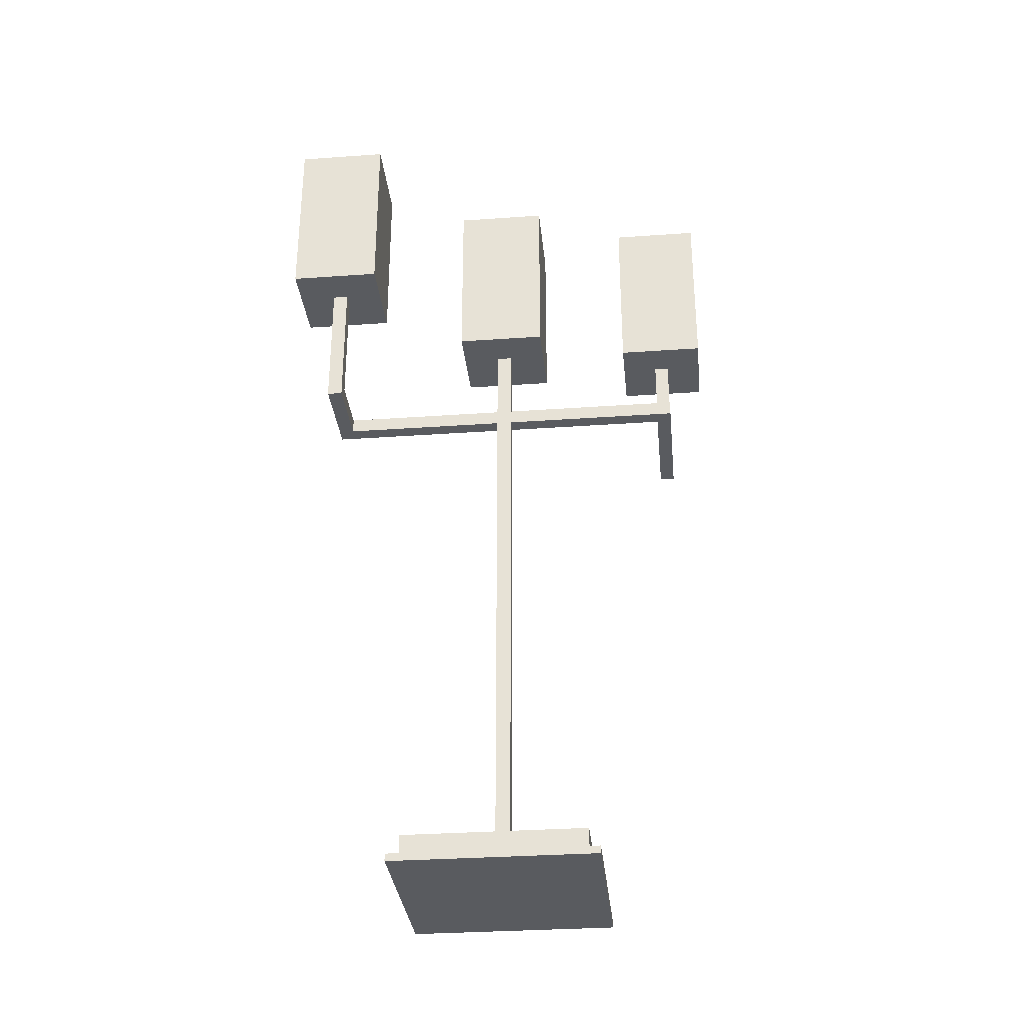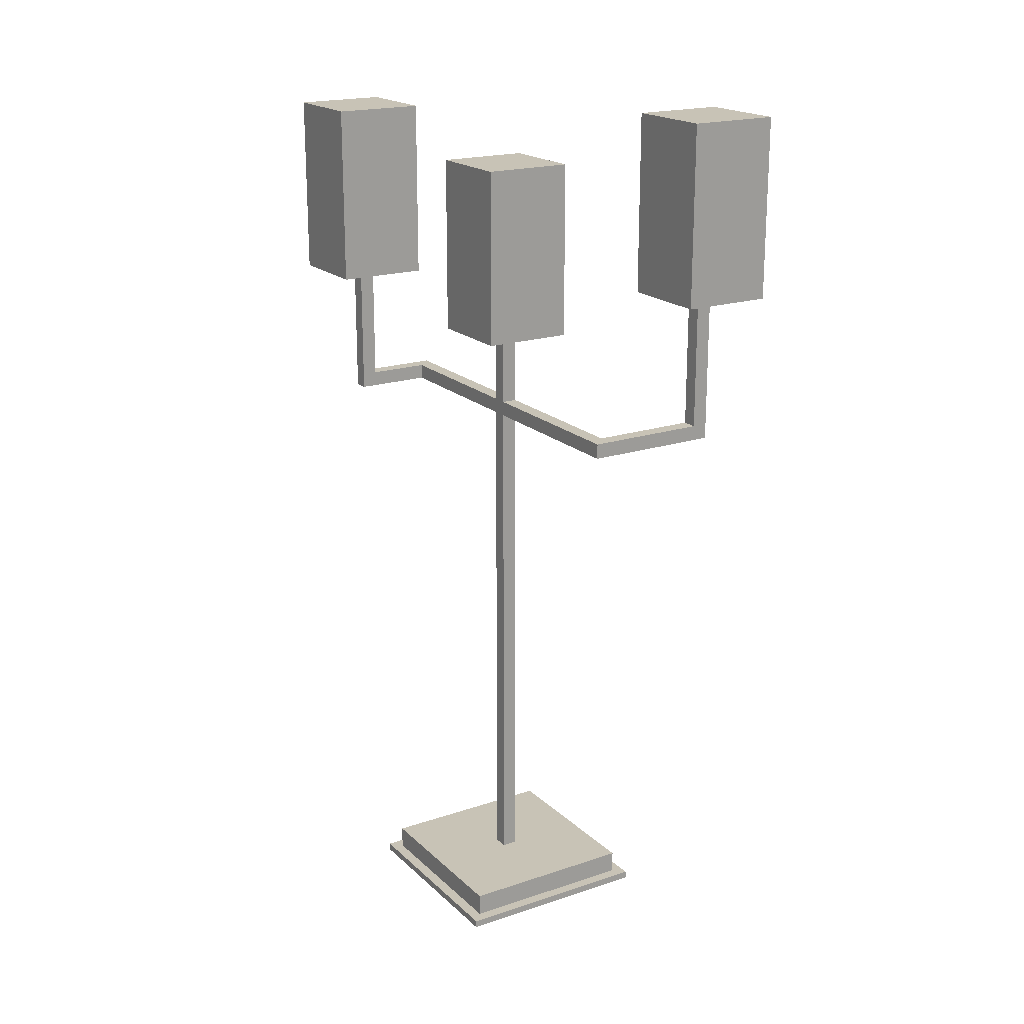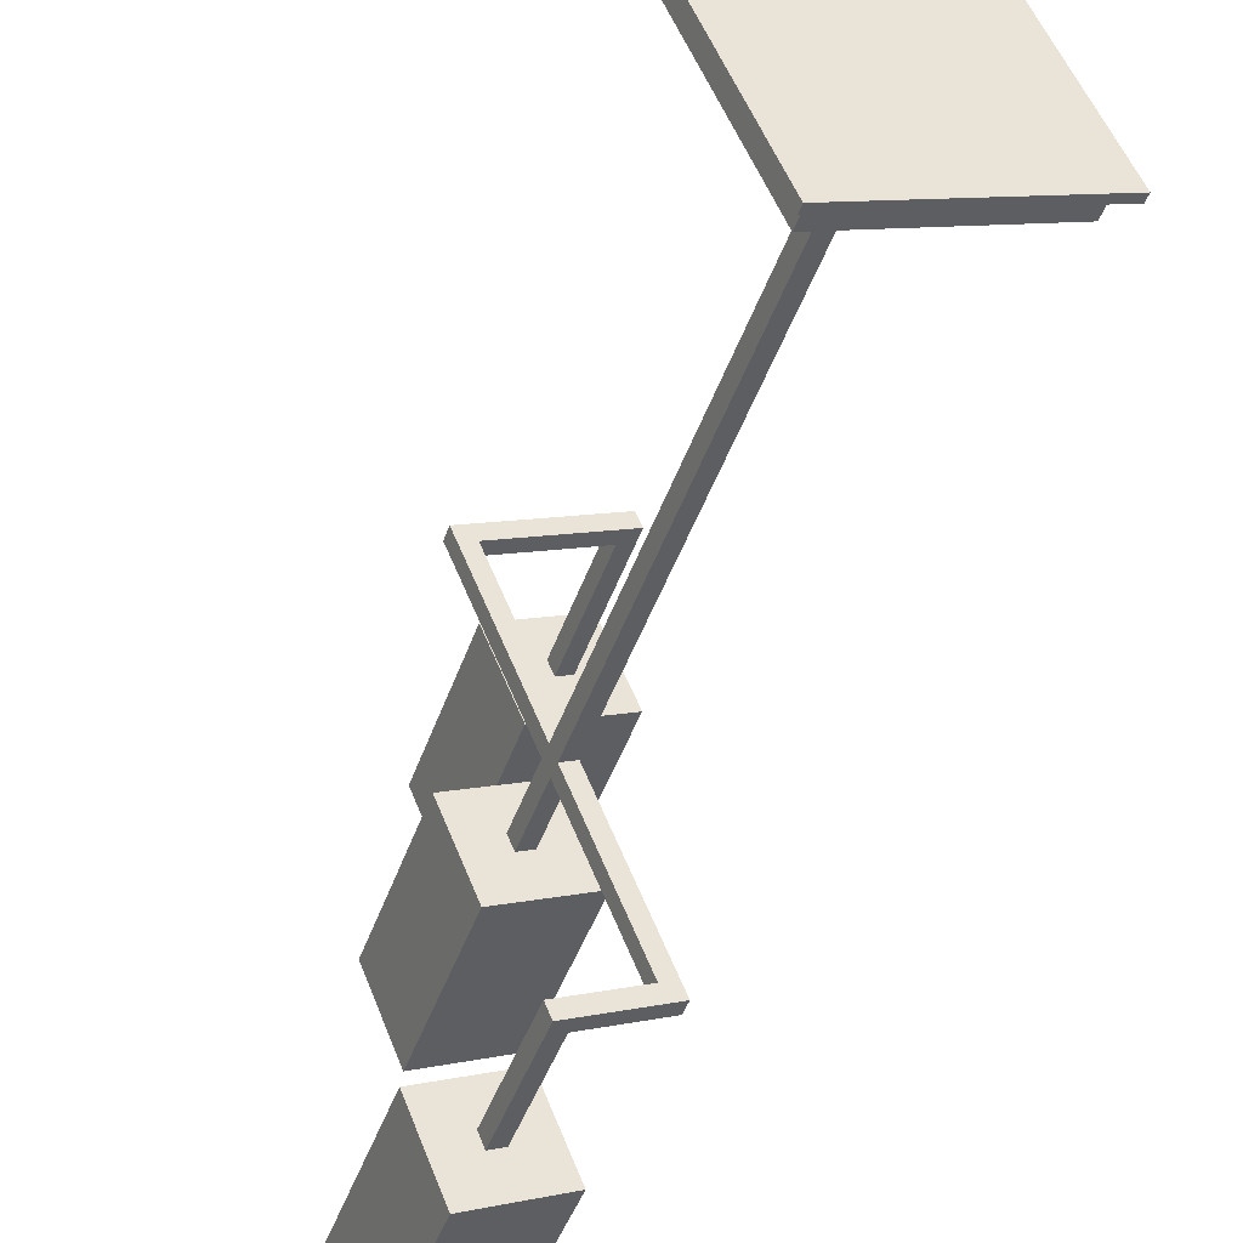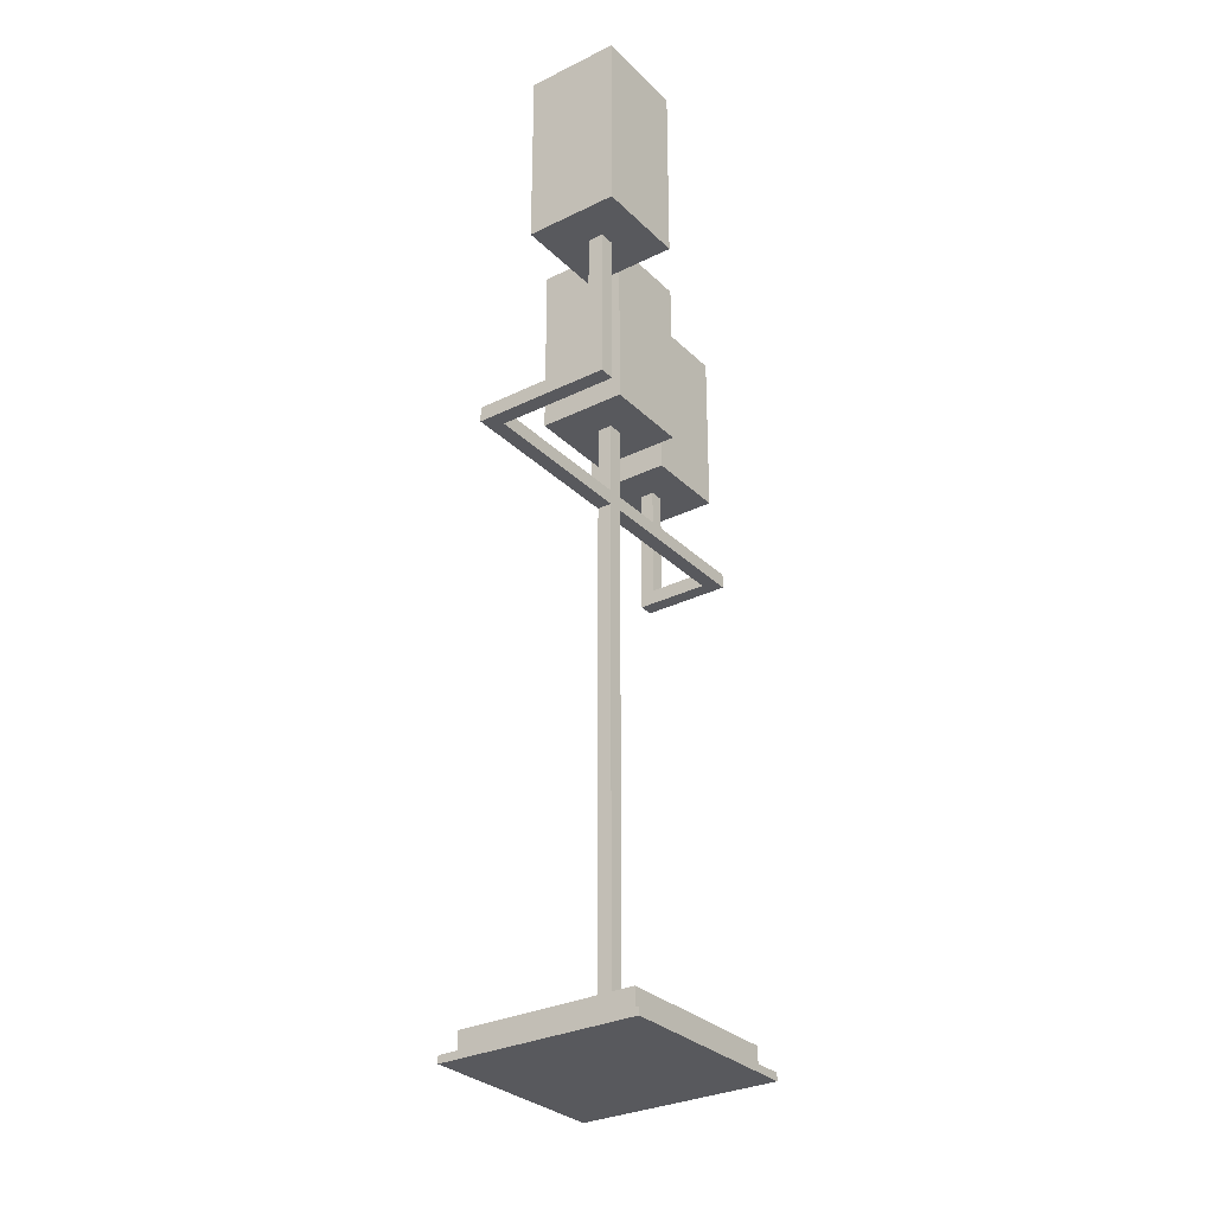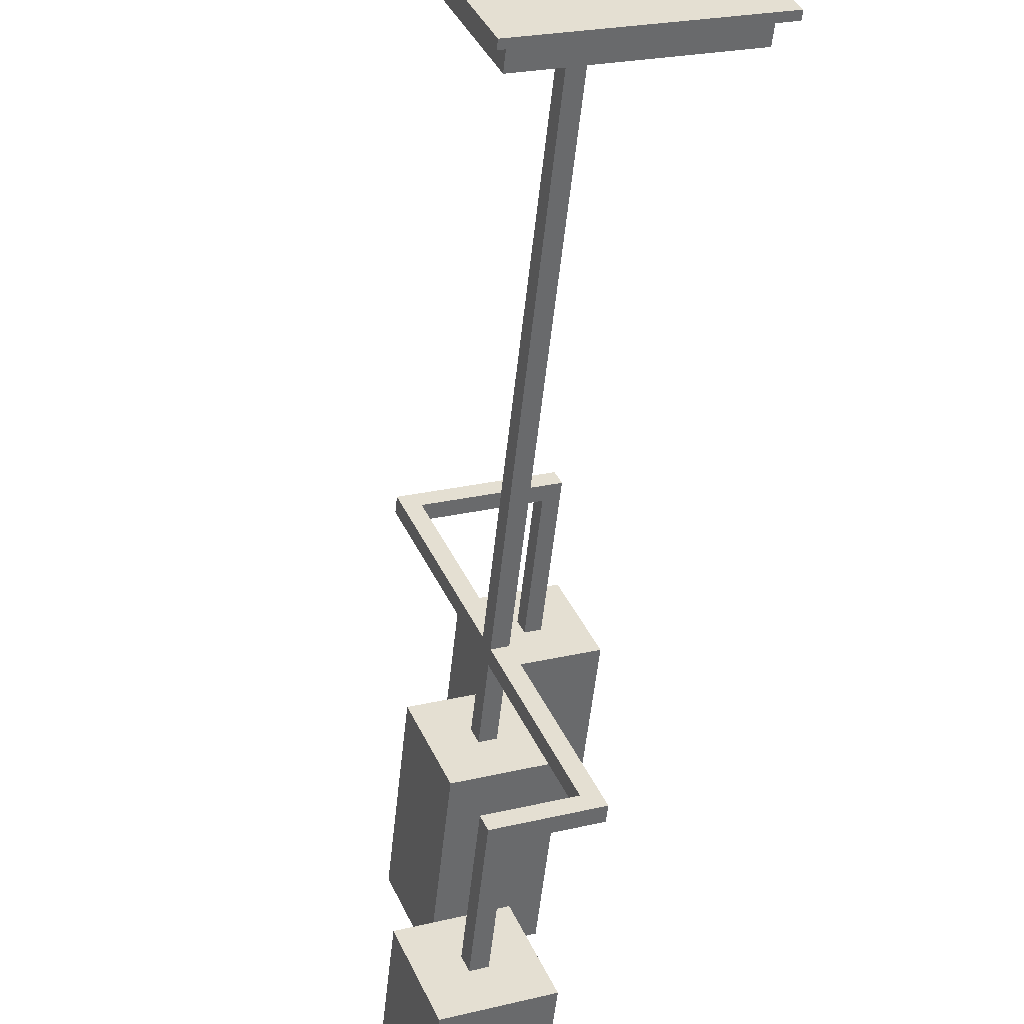
<metadata>
{"format":"obj","ext":"obj","renderer":"f3d","projection":"perspective","resolution":1024,"background":"white","views":[{"elev":-32.0,"azim":-106.8,"up":"+Y"},{"elev":19.5,"azim":-54.3,"up":"+Y"},{"elev":-43.2,"azim":-18.1,"up":"+Z"},{"elev":-29.9,"azim":13.3,"up":"+Y"},{"elev":-53.8,"azim":-6.0,"up":"+Z"}]}
</metadata>
<code>
v 0.04126 -0.5937 0.1203
v -0.06186 -0.5937 -0.1288
v 0.1142 -0.5937 -0.05583
v -0.1348 -0.5937 0.04729
v 0.1142 -0.5867 -0.05583
v -0.1348 -0.5867 0.04729
v -0.06186 -0.5867 -0.1288
v 0.04126 -0.5867 0.1203
v -0.05613 -0.5867 -0.115
v 0.1004 -0.5867 -0.0501
v 0.03553 -0.5867 0.1064
v -0.121 -0.5867 0.04156
v 0.1004 -0.5655 -0.0501
v -0.121 -0.5655 0.04156
v -0.05613 -0.5655 -0.115
v 0.03553 -0.5655 0.1064
v -0.01412 -0.5655 -0.01349
v -0.001073 -0.5655 -0.008088
v -0.006479 -0.5655 0.004959
v -0.01952 -0.5655 -0.00045
v -0.001073 -0.07134 -0.008088
v -0.01952 -0.07134 -0.00045
v -0.01412 -0.07134 -0.01349
v -0.006479 -0.07134 0.004959
v 0.04534 -0.07134 -0.157
v 0.06379 -0.05722 -0.1646
v -0.06593 -0.07134 0.1484
v -0.08438 -0.05722 0.1561
v 0.06379 -0.07134 -0.1646
v -0.08438 -0.07134 0.1561
v -0.01447 -0.07134 -0.197
v 0.04534 -0.05722 -0.157
v -0.001428 -0.05722 -0.1916
v -0.06593 -0.05722 0.1484
v 0.03301 -0.07134 0.2047
v -0.01988 -0.07134 -0.184
v -0.01952 -0.05722 -0.00045
v -0.006834 -0.05722 -0.1786
v -0.001073 -0.05722 -0.008088
v 0.02537 -0.05722 0.1863
v 0.03841 -0.07134 0.1917
v 0.01996 -0.05722 0.1993
v -0.01988 0.05573 -0.184
v -0.001428 0.05573 -0.1916
v -0.006479 -0.05722 0.004959
v -0.01412 -0.05722 -0.01349
v 0.03841 0.06985 0.1917
v 0.01996 0.06985 0.1993
v -0.01447 0.05573 -0.197
v -0.01952 0.01338 -0.00045
v -0.006834 0.05573 -0.1786
v -0.001073 0.01338 -0.008088
v 0.03301 0.06985 0.2047
v -0.06139 0.05573 -0.1668
v 0.04008 0.05573 -0.2088
v -0.006479 0.01338 0.004959
v -0.01412 0.01338 -0.01349
v 0.01035 0.05573 -0.1371
v 0.02537 0.06985 0.1863
v 0.05019 0.06985 0.2462
v -0.02155 0.06985 0.2165
v -0.03166 0.05573 -0.2386
v -0.06103 0.01338 0.01674
v 0.01071 0.01338 0.04646
v 0.07992 0.06985 0.1745
v -0.066 0.05573 -0.1649
v 0.01226 0.05573 -0.1325
v 0.04469 0.05573 -0.2107
v 0.04044 0.01338 -0.02527
v -0.0313 0.01338 -0.055
v 0.008183 0.06985 0.1448
v 0.0521 0.06985 0.2508
v -0.02616 0.06985 0.2184
v -0.03357 0.05573 -0.2432
v -0.06564 0.01338 0.01865
v 0.01262 0.01338 0.05108
v 0.08453 0.06985 0.1726
v -0.03492 0.05926 -0.2399
v 0.04334 0.05926 -0.2075
v -0.06274 0.05926 -0.1635
v -0.03031 0.05926 -0.2418
v 0.04505 0.01338 -0.02718
v -0.03321 0.01338 -0.05961
v 0.006273 0.06985 0.1402
v 0.08318 0.07338 0.1758
v -0.0229 0.07338 0.2198
v -0.03357 0.2252 -0.2432
v -0.06465 0.05926 -0.1682
v 0.04469 0.2252 -0.2107
v 0.01361 0.05926 -0.1357
v -0.06274 0.2216 -0.1635
v 0.009001 0.05926 -0.1338
v 0.04143 0.05926 -0.2121
v -0.06238 0.01691 0.02
v -0.03456 0.01691 -0.05635
v 0.0437 0.01691 -0.02392
v 0.009534 0.07338 0.1415
v 0.08453 0.2393 0.1726
v 0.05346 0.07338 0.2476
v -0.0229 0.2358 0.2198
v 0.04884 0.07338 0.2495
v 0.004922 0.07338 0.1434
v -0.03492 0.2216 -0.2399
v -0.066 0.2252 -0.1649
v 0.04143 0.2216 -0.2121
v 0.04334 0.2216 -0.2075
v 0.01226 0.2252 -0.1325
v 0.009001 0.2216 -0.1338
v -0.03031 0.2216 -0.2418
v -0.06238 0.1793 0.02
v 0.009357 0.01691 0.04973
v -0.02995 0.01691 -0.05826
v -0.03321 0.1828 -0.05961
v -0.06429 0.01691 0.01539
v 0.04505 0.1828 -0.02718
v 0.01397 0.01691 0.04782
v 0.006273 0.2393 0.1402
v 0.08127 0.07338 0.1712
v 0.08127 0.2358 0.1712
v 0.08318 0.2358 0.1758
v 0.0521 0.2393 0.2508
v -0.02616 0.2393 0.2184
v 0.04884 0.2358 0.2495
v -0.02481 0.07338 0.2152
v -0.06465 0.2216 -0.1682
v 0.01361 0.2216 -0.1357
v -0.06564 0.1828 0.01865
v 0.009357 0.1793 0.04973
v 0.01262 0.1828 0.05108
v 0.04179 0.01691 -0.02853
v -0.03456 0.1793 -0.05635
v 0.04179 0.1793 -0.02853
v 0.0437 0.1793 -0.02392
v 0.009534 0.2358 0.1415
v 0.05346 0.2358 0.2476
v 0.004922 0.2358 0.1434
v 0.01035 0.2252 -0.1371
v -0.03166 0.2252 -0.2386
v -0.02995 0.1793 -0.05826
v -0.06429 0.1793 0.01539
v 0.01397 0.1793 0.04782
v 0.05019 0.2393 0.2462
v -0.02481 0.2358 0.2152
v 0.04008 0.2252 -0.2088
v -0.06139 0.2252 -0.1668
v 0.01071 0.1828 0.04646
v 0.008183 0.2393 0.1448
v 0.07992 0.2393 0.1745
v -0.02155 0.2393 0.2165
v 0.04044 0.1828 -0.02527
v -0.06103 0.1828 0.01674
v -0.0313 0.1828 -0.055
g mesh1_mesh1-geometry
f 1 2 3
f 2 1 4
f 3 2 1
f 4 1 2
f 2 5 3
f 3 5 2
f 5 1 3
f 3 1 5
f 1 6 4
f 4 6 1
f 6 2 4
f 4 2 6
f 5 2 7
f 7 2 5
f 1 5 8
f 8 5 1
f 6 1 8
f 8 1 6
f 2 6 7
f 7 6 2
f 7 9 5
f 5 9 7
f 5 10 8
f 8 10 5
f 8 11 6
f 6 11 8
f 9 7 6
f 6 7 9
f 10 5 9
f 9 5 10
f 8 10 11
f 11 10 8
f 12 6 11
f 11 6 12
f 9 6 12
f 12 6 9
f 11 9 10
f 10 9 11
f 9 13 10
f 10 13 9
f 13 11 10
f 10 11 13
f 9 11 12
f 12 11 9
f 11 14 12
f 12 14 11
f 14 9 12
f 12 9 14
f 13 9 15
f 15 9 13
f 11 13 16
f 16 13 11
f 14 11 16
f 16 11 14
f 9 14 15
f 15 14 9
f 15 17 13
f 13 17 15
f 13 18 16
f 16 18 13
f 16 19 14
f 14 19 16
f 17 15 14
f 14 15 17
f 18 13 17
f 17 13 18
f 16 18 19
f 19 18 16
f 20 14 19
f 19 14 20
f 17 14 20
f 20 14 17
f 17 21 18
f 18 21 17
f 21 19 18
f 18 19 21
f 19 22 20
f 20 22 19
f 22 17 20
f 20 17 22
f 21 17 23
f 23 17 21
f 19 21 24
f 24 21 19
f 22 19 24
f 24 19 22
f 17 22 23
f 23 22 17
f 25 21 23
f 23 21 25
f 21 26 24
f 24 26 21
f 27 22 24
f 24 22 27
f 22 28 23
f 23 28 22
f 25 29 21
f 21 29 25
f 23 28 25
f 25 28 23
f 26 21 29
f 29 21 26
f 24 26 27
f 27 26 24
f 22 27 30
f 30 27 22
f 28 22 30
f 30 22 28
f 29 25 31
f 31 25 29
f 25 28 32
f 32 28 25
f 29 33 26
f 26 33 29
f 27 26 34
f 34 26 27
f 30 27 35
f 35 27 30
f 35 28 30
f 30 28 35
f 36 31 25
f 25 31 36
f 31 33 29
f 29 33 31
f 32 28 37
f 37 28 32
f 38 25 32
f 32 25 38
f 38 26 33
f 33 26 38
f 34 26 39
f 39 26 34
f 40 27 34
f 34 27 40
f 35 27 41
f 41 27 35
f 28 35 42
f 42 35 28
f 43 31 36
f 36 31 43
f 38 36 25
f 25 36 38
f 31 44 33
f 33 44 31
f 28 45 37
f 37 45 28
f 32 37 46
f 46 37 32
f 26 38 32
f 32 38 26
f 44 38 33
f 33 38 44
f 26 32 39
f 39 32 26
f 34 39 45
f 45 39 34
f 27 40 41
f 41 40 27
f 34 28 40
f 40 28 34
f 47 35 41
f 41 35 47
f 42 35 48
f 48 35 42
f 40 28 42
f 42 28 40
f 31 43 49
f 49 43 31
f 36 38 43
f 43 38 36
f 44 31 49
f 49 31 44
f 45 28 34
f 34 28 45
f 45 50 37
f 37 50 45
f 50 46 37
f 37 46 50
f 39 32 46
f 46 32 39
f 38 44 51
f 51 44 38
f 52 45 39
f 39 45 52
f 41 40 47
f 47 40 41
f 35 47 53
f 53 47 35
f 48 35 53
f 53 35 48
f 48 40 42
f 42 40 48
f 43 44 49
f 49 44 43
f 49 54 43
f 51 43 38
f 38 43 51
f 44 55 49
f 50 45 56
f 56 45 50
f 46 50 57
f 57 50 46
f 46 52 39
f 39 52 46
f 44 43 51
f 51 43 44
f 58 44 51
f 45 52 56
f 56 52 45
f 47 40 59
f 59 40 47
f 47 48 53
f 53 48 47
f 60 47 53
f 48 61 53
f 40 48 59
f 59 48 40
f 49 62 54
f 43 54 51
f 55 44 58
f 62 49 55
f 52 50 56
f 56 50 52
f 50 63 56
f 50 52 57
f 57 52 50
f 57 63 50
f 52 46 57
f 57 46 52
f 58 51 54
f 64 52 56
f 48 47 59
f 59 47 48
f 47 65 59
f 65 47 60
f 60 53 61
f 59 61 48
f 62 66 54
f 54 66 62
f 67 55 58
f 58 55 67
f 55 68 62
f 62 68 55
f 64 56 63
f 52 69 57
f 57 70 63
f 54 66 58
f 58 66 54
f 69 52 64
f 71 59 65
f 72 65 60
f 60 65 72
f 61 73 60
f 60 73 61
f 59 71 61
f 62 74 66
f 66 74 62
f 68 55 67
f 67 55 68
f 67 58 66
f 66 58 67
f 74 62 68
f 68 62 74
f 63 75 64
f 64 75 63
f 70 57 69
f 70 75 63
f 63 75 70
f 76 69 64
f 64 69 76
f 65 77 71
f 71 77 65
f 77 65 72
f 72 65 77
f 72 60 73
f 73 60 72
f 71 73 61
f 61 73 71
f 74 78 66
f 66 78 74
f 68 79 67
f 67 79 68
f 66 80 67
f 67 80 66
f 81 74 68
f 68 74 81
f 76 64 75
f 75 64 76
f 69 82 70
f 70 82 69
f 70 83 75
f 75 83 70
f 82 69 76
f 76 69 82
f 84 71 77
f 77 71 84
f 77 85 72
f 72 85 77
f 73 86 72
f 72 86 73
f 71 84 73
f 73 84 71
f 78 74 87
f 87 74 78
f 88 66 78
f 78 66 88
f 79 68 89
f 89 68 79
f 90 67 79
f 79 67 90
f 80 66 91
f 91 66 80
f 67 80 92
f 92 80 67
f 74 81 87
f 87 81 74
f 81 68 93
f 93 68 81
f 75 94 76
f 76 94 75
f 83 70 82
f 82 70 83
f 83 95 75
f 75 95 83
f 82 96 76
f 76 96 82
f 97 84 77
f 77 84 97
f 85 77 98
f 98 77 85
f 99 72 85
f 85 72 99
f 86 73 100
f 100 73 86
f 72 86 101
f 101 86 72
f 84 102 73
f 73 102 84
f 78 87 103
f 103 87 78
f 66 88 104
f 104 88 66
f 103 88 78
f 89 105 68
f 68 105 89
f 79 89 106
f 106 89 79
f 67 90 107
f 107 90 67
f 79 90 106
f 104 91 66
f 66 91 104
f 108 80 91
f 80 108 92
f 67 92 107
f 107 92 67
f 109 87 81
f 81 87 109
f 93 68 105
f 105 68 93
f 93 109 81
f 94 75 110
f 110 75 94
f 76 94 111
f 111 94 76
f 112 83 82
f 82 83 112
f 95 83 113
f 113 83 95
f 114 75 95
f 95 75 114
f 96 82 115
f 115 82 96
f 116 76 96
f 96 76 116
f 84 97 117
f 117 97 84
f 97 77 118
f 118 77 97
f 98 119 77
f 77 119 98
f 85 98 120
f 120 98 85
f 72 99 121
f 121 99 72
f 85 99 120
f 122 100 73
f 73 100 122
f 123 86 100
f 86 123 101
f 72 101 121
f 121 101 72
f 102 84 117
f 117 84 102
f 124 73 102
f 102 73 124
f 103 87 125
f 125 87 103
f 104 88 125
f 125 88 104
f 88 103 125
f 89 109 105
f 105 109 89
f 106 89 126
f 126 89 106
f 107 90 126
f 126 90 107
f 126 106 90
f 91 104 107
f 107 104 91
f 91 107 108
f 108 107 91
f 108 107 92
f 92 107 108
f 87 109 89
f 89 109 87
f 109 93 105
f 127 110 75
f 75 110 127
f 128 94 110
f 94 128 111
f 76 111 129
f 129 111 76
f 83 112 113
f 113 112 83
f 112 82 130
f 130 82 112
f 95 113 131
f 131 113 95
f 75 114 127
f 127 114 75
f 131 114 95
f 115 132 82
f 82 132 115
f 96 115 133
f 133 115 96
f 76 116 129
f 129 116 76
f 96 116 133
f 134 117 97
f 97 117 134
f 118 77 119
f 119 77 118
f 118 134 97
f 98 134 119
f 119 134 98
f 120 98 135
f 135 98 120
f 121 99 135
f 135 99 121
f 135 120 99
f 100 122 121
f 121 122 100
f 73 124 122
f 122 124 73
f 100 121 123
f 123 121 100
f 123 121 101
f 101 121 123
f 102 117 136
f 136 117 102
f 136 124 102
f 104 125 87
f 87 125 104
f 107 126 89
f 89 126 107
f 107 137 104
f 104 137 107
f 87 138 89
f 89 138 87
f 110 127 129
f 129 127 110
f 110 129 128
f 128 129 110
f 128 129 111
f 111 129 128
f 139 113 112
f 112 113 139
f 130 82 132
f 132 82 130
f 130 139 112
f 131 113 140
f 140 113 131
f 127 114 140
f 140 114 127
f 114 131 140
f 115 139 132
f 132 139 115
f 133 115 141
f 141 115 133
f 129 116 141
f 141 116 129
f 141 133 116
f 117 134 98
f 98 134 117
f 134 118 119
f 121 135 98
f 98 135 121
f 121 142 122
f 122 142 121
f 122 124 143
f 143 124 122
f 136 117 143
f 143 117 136
f 124 136 143
f 138 87 104
f 104 87 138
f 89 144 107
f 107 144 89
f 107 144 137
f 137 144 107
f 145 104 137
f 137 104 145
f 144 89 138
f 138 89 144
f 129 146 127
f 127 146 129
f 113 139 115
f 115 139 113
f 139 130 132
f 127 140 113
f 113 140 127
f 129 141 115
f 115 141 129
f 117 147 98
f 98 147 117
f 98 148 121
f 121 148 98
f 121 148 142
f 142 148 121
f 149 122 142
f 142 122 149
f 122 143 117
f 117 143 122
f 138 104 145
f 145 104 138
f 137 145 144
f 138 144 145
f 129 150 146
f 146 150 129
f 151 127 146
f 146 127 151
f 113 152 115
f 115 152 113
f 152 113 127
f 127 113 152
f 115 150 129
f 129 150 115
f 147 117 122
f 122 117 147
f 148 98 147
f 147 98 148
f 142 149 148
f 147 122 149
f 149 122 147
f 146 151 150
f 152 127 151
f 151 127 152
f 150 115 152
f 152 115 150
f 147 148 149
f 152 150 151
g mesh1_mesh1-geometry
f 43 54 49
f 49 55 44
f 51 44 58
f 53 47 60
f 53 61 48
f 54 62 49
f 51 54 43
f 58 44 55
f 55 49 62
f 56 63 50
f 50 63 57
f 54 51 58
f 56 52 64
f 59 65 47
f 60 47 65
f 61 53 60
f 48 61 59
f 63 56 64
f 57 69 52
f 63 70 57
f 64 52 69
f 65 59 71
f 61 71 59
f 69 57 70
f 78 88 103
f 106 90 79
f 91 80 108
f 92 108 80
f 81 109 93
f 120 99 85
f 100 86 123
f 101 123 86
f 125 103 88
f 90 106 126
f 105 93 109
f 110 94 128
f 111 128 94
f 95 114 131
f 133 116 96
f 97 134 118
f 99 120 135
f 102 124 136
f 112 139 130
f 140 131 114
f 116 133 141
f 119 118 134
f 143 136 124
f 132 130 139
f 144 145 137
f 145 144 138
f 148 149 142
f 150 151 146
f 149 148 147
f 151 150 152

</code>
